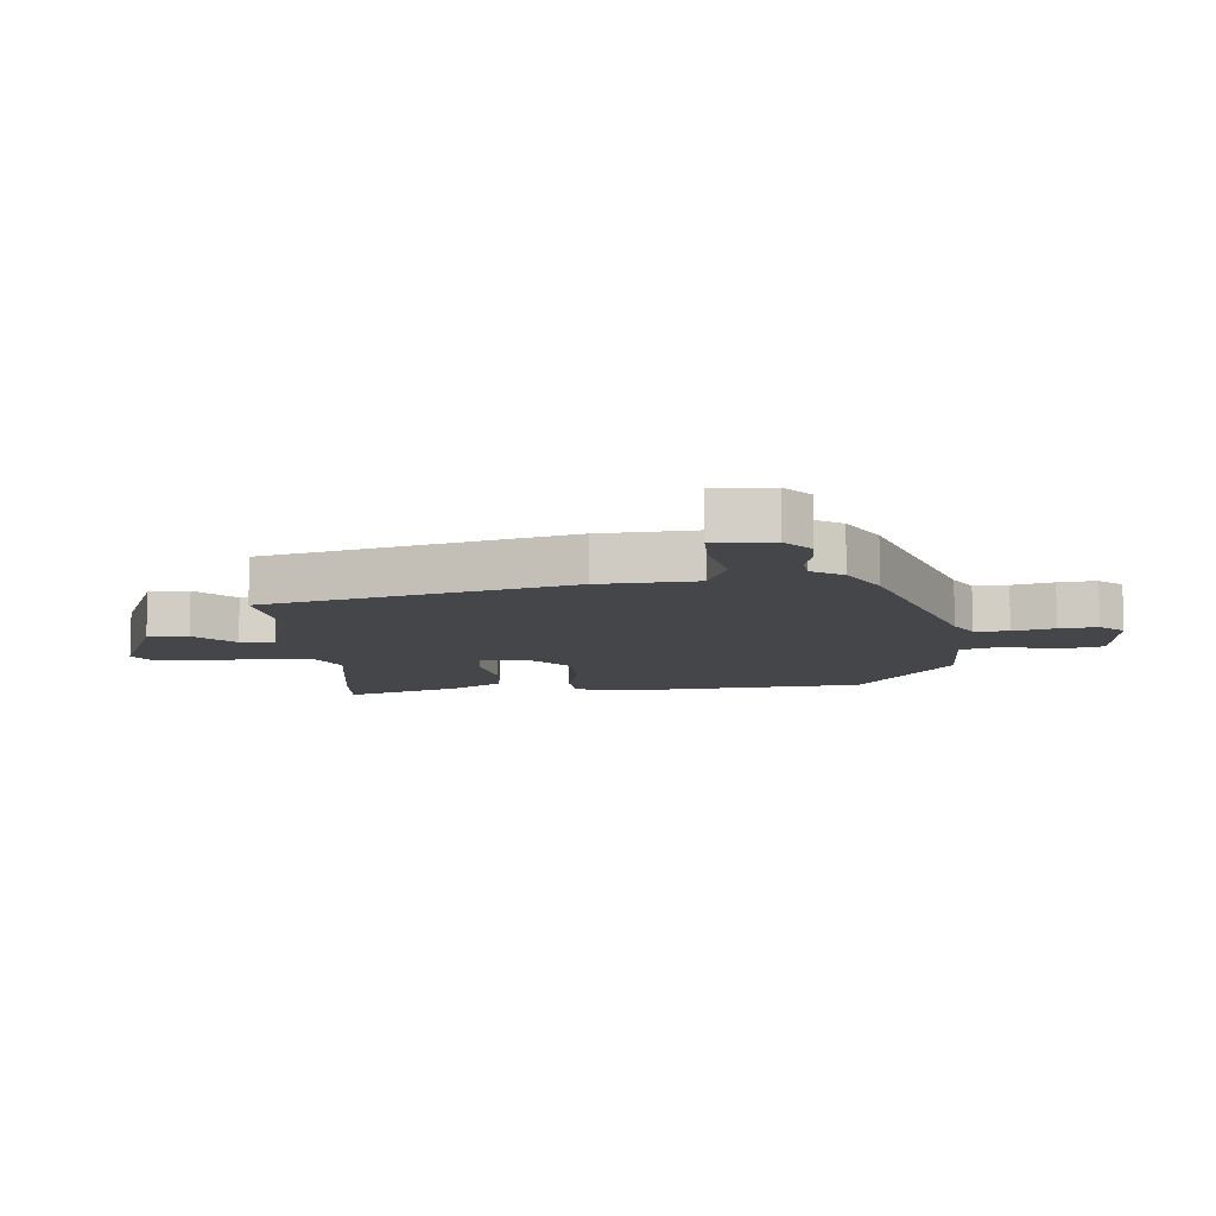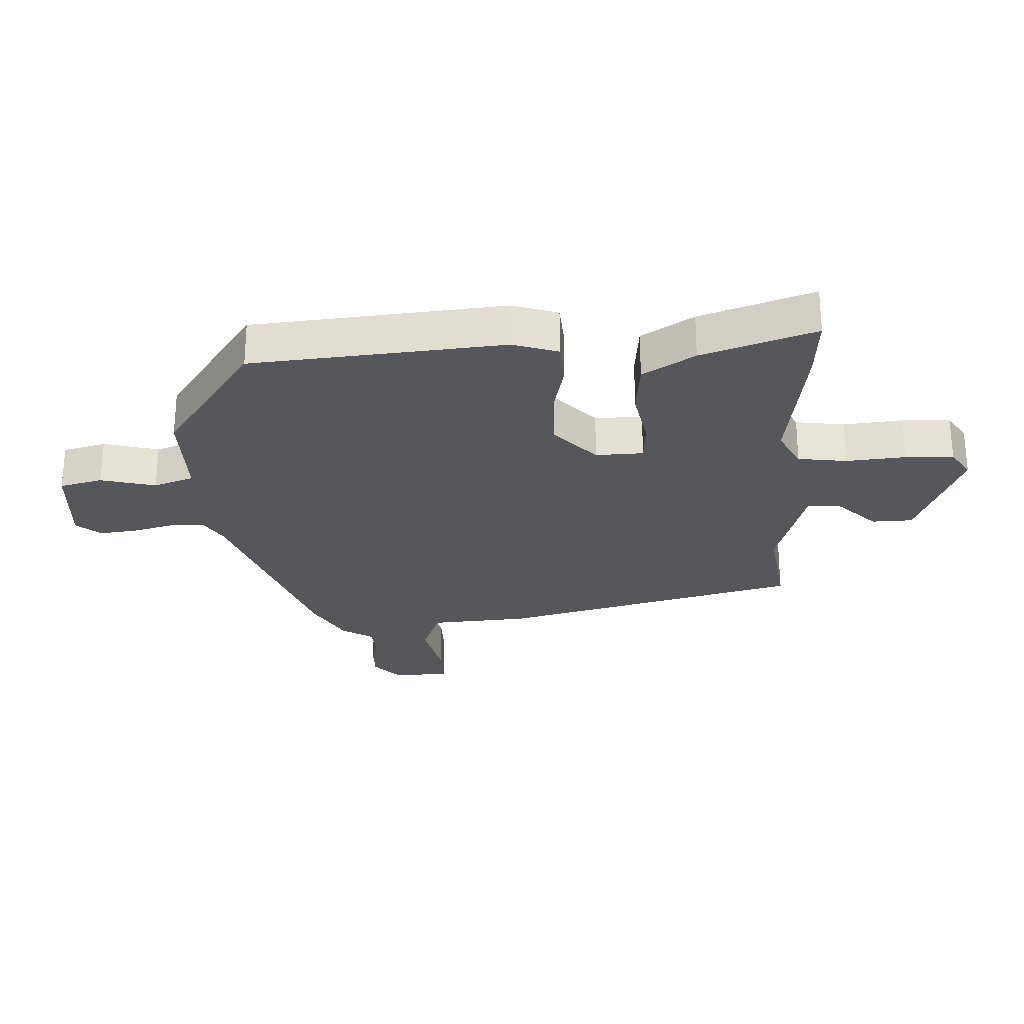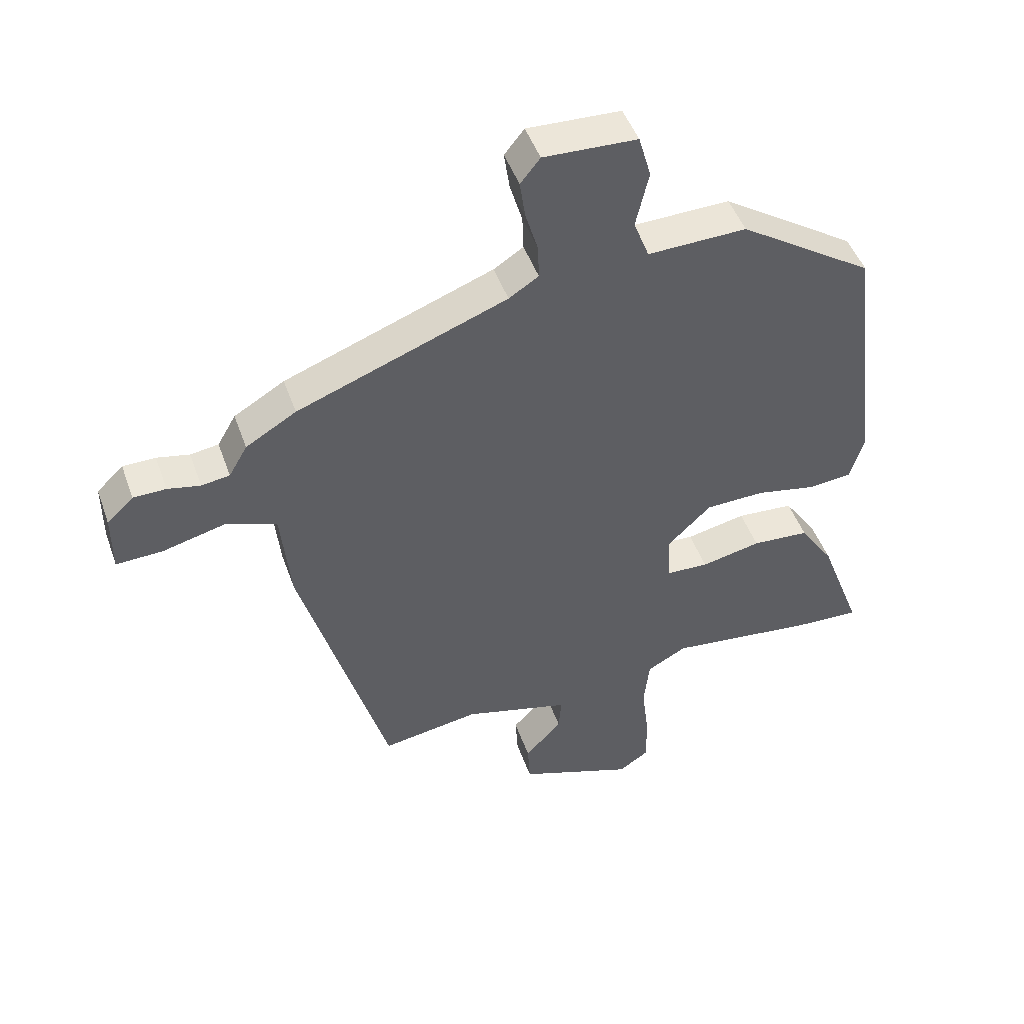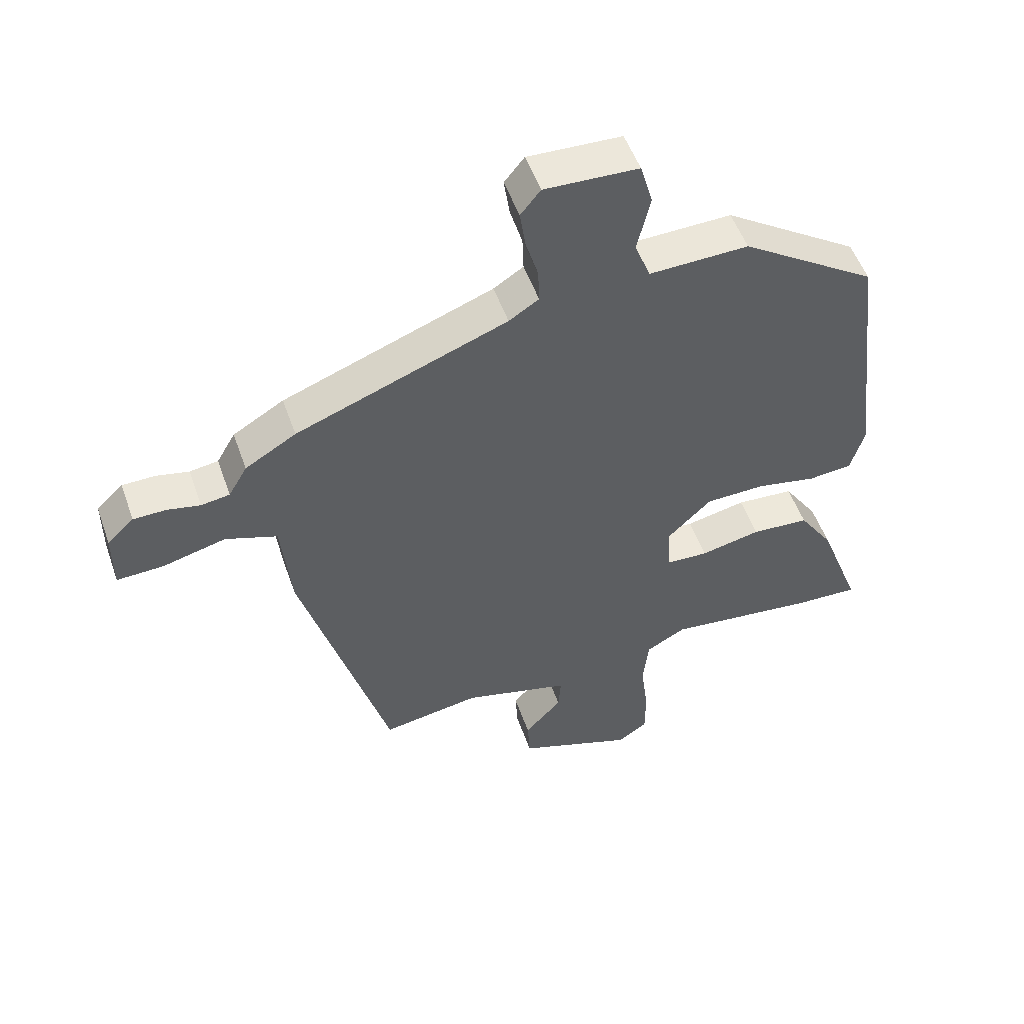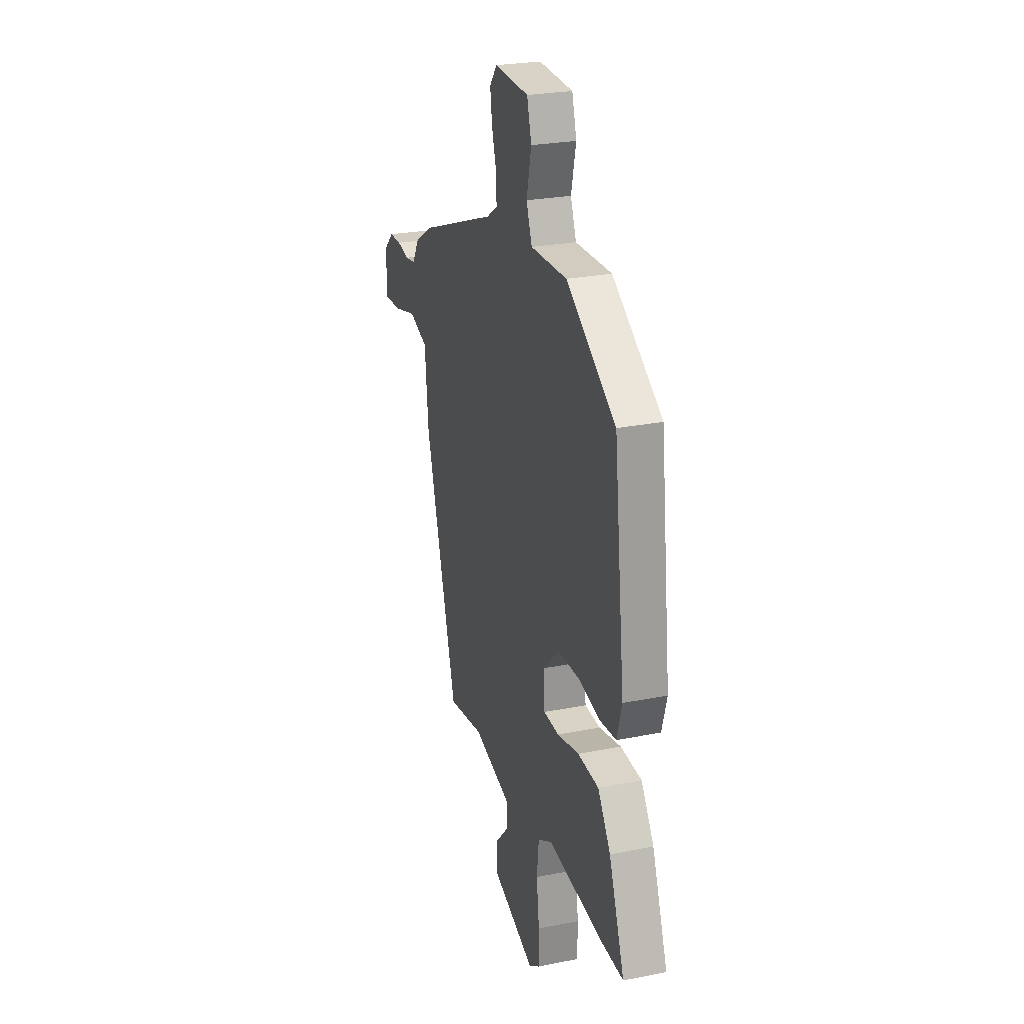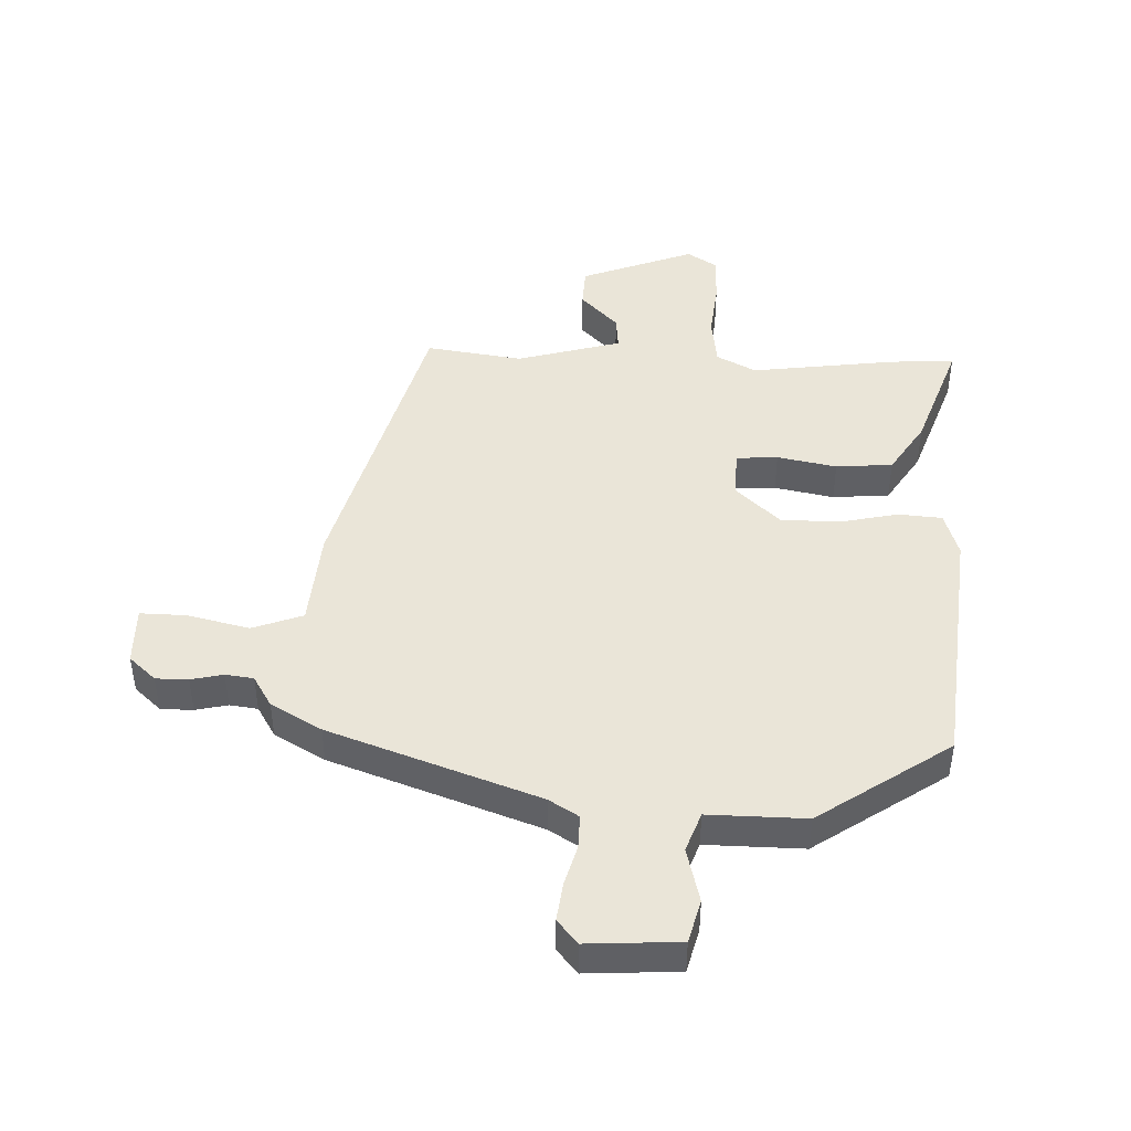
<metadata>
{"format":"obj","ext":"obj","renderer":"f3d","projection":"perspective","resolution":1024,"background":"white","views":[{"elev":-9.9,"azim":-87.3,"up":"+Y"},{"elev":-26.8,"azim":91.1,"up":"+Y"},{"elev":47.4,"azim":-19.1,"up":"+Z"},{"elev":52.3,"azim":-19.2,"up":"+Z"},{"elev":25.7,"azim":72.3,"up":"+Z"},{"elev":45.1,"azim":1.0,"up":"+Y"}]}
</metadata>
<code>
v 0.496 0.07 0.378
v 0.545 0.07 -0.034
v 0.523 0.07 -0.109
v 0.452 0.07 -0.116
v 0.355 0.07 -0.097
v 0.259 0.07 -0.1
v 0.188 0.07 -0.169
v 0.193 0.07 -0.247
v 0.261 0.07 -0.25
v 0.358 0.07 -0.229
v 0.451 0.07 -0.235
v 0.507 0.07 -0.319
v 0.576 0.07 -0.503
v 0.471 0.07 -0.499
v 0.232 0.07 -0.472
v 0.168 0.07 -0.507
v 0.159 0.07 -0.588
v 0.171 0.07 -0.685
v 0.171 0.07 -0.764
v 0.123 0.07 -0.796
v -0.065 0.07 -0.728
v -0.069 0.07 -0.661
v -0.009 0.07 -0.597
v -0.005 0.07 -0.541
v -0.177 0.07 -0.496
v -0.335 0.07 -0.522
v -0.477 0.07 -0.032
v -0.493 0.07 0.128
v -0.576 0.07 0.157
v -0.678 0.07 0.131
v -0.753 0.07 0.128
v -0.753 0.07 0.224
v -0.71 0.07 0.265
v -0.657 0.07 0.266
v -0.604 0.07 0.255
v -0.558 0.07 0.262
v -0.528 0.07 0.314
v -0.446 0.07 0.363
v -0.106 0.07 0.492
v -0.058 0.07 0.523
v -0.06 0.07 0.579
v -0.08 0.07 0.646
v -0.089 0.07 0.708
v -0.057 0.07 0.748
v 0.094 0.07 0.742
v 0.114 0.07 0.672
v 0.093 0.07 0.581
v 0.118 0.07 0.516
v 0.278 0.07 0.521
v 0.496 0 0.378
v 0.545 0 -0.034
v 0.523 0 -0.109
v 0.452 0 -0.116
v 0.355 0 -0.097
v 0.259 0 -0.1
v 0.188 0 -0.169
v 0.193 0 -0.247
v 0.261 0 -0.25
v 0.358 0 -0.229
v 0.451 0 -0.235
v 0.507 0 -0.319
v 0.576 0 -0.503
v 0.471 0 -0.499
v 0.232 0 -0.472
v 0.168 0 -0.507
v 0.159 0 -0.588
v 0.171 0 -0.685
v 0.171 0 -0.764
v 0.123 0 -0.796
v -0.065 0 -0.728
v -0.069 0 -0.661
v -0.009 0 -0.597
v -0.005 0 -0.541
v -0.177 0 -0.496
v -0.335 0 -0.522
v -0.477 0 -0.032
v -0.493 0 0.128
v -0.576 0 0.157
v -0.678 0 0.131
v -0.753 0 0.128
v -0.753 0 0.224
v -0.71 0 0.265
v -0.657 0 0.266
v -0.604 0 0.255
v -0.558 0 0.262
v -0.528 0 0.314
v -0.446 0 0.363
v -0.106 0 0.492
v -0.058 0 0.523
v -0.06 0 0.579
v -0.08 0 0.646
v -0.089 0 0.708
v -0.057 0 0.748
v 0.094 0 0.742
v 0.114 0 0.672
v 0.093 0 0.581
v 0.118 0 0.516
v 0.278 0 0.521
f 48 49 1 2
f 44 45 46 47
f 44 47 48
f 41 42 43 44
f 40 41 44 48
f 39 40 48 2
f 36 37 38 39
f 32 33 34 35
f 32 35 36
f 29 30 31 32
f 28 29 32 36
f 25 26 27 28
f 24 25 28 36
f 20 21 22 23
f 20 23 24
f 17 18 19 20
f 16 17 20 24
f 15 16 24 36
f 9 10 11 12
f 8 9 12 13
f 2 3 4 5
f 2 5 6
f 39 2 6
f 36 39 6 7
f 8 13 14 15
f 8 15 36
f 7 8 36
f 51 50 98 97
f 96 95 94 93
f 97 96 93
f 93 92 91 90
f 97 93 90 89
f 51 97 89 88
f 88 87 86 85
f 84 83 82 81
f 85 84 81
f 81 80 79 78
f 85 81 78 77
f 77 76 75 74
f 85 77 74 73
f 72 71 70 69
f 73 72 69
f 69 68 67 66
f 73 69 66 65
f 85 73 65 64
f 61 60 59 58
f 62 61 58 57
f 54 53 52 51
f 55 54 51
f 55 51 88
f 56 55 88 85
f 64 63 62 57
f 85 64 57
f 85 57 56
f 1 50 51 2
f 2 51 52 3
f 3 52 53 4
f 4 53 54 5
f 5 54 55 6
f 6 55 56 7
f 7 56 57 8
f 8 57 58 9
f 9 58 59 10
f 10 59 60 11
f 11 60 61 12
f 12 61 62 13
f 13 62 63 14
f 14 63 64 15
f 15 64 65 16
f 16 65 66 17
f 17 66 67 18
f 18 67 68 19
f 19 68 69 20
f 20 69 70 21
f 21 70 71 22
f 22 71 72 23
f 23 72 73 24
f 24 73 74 25
f 25 74 75 26
f 26 75 76 27
f 27 76 77 28
f 28 77 78 29
f 29 78 79 30
f 30 79 80 31
f 31 80 81 32
f 32 81 82 33
f 33 82 83 34
f 34 83 84 35
f 35 84 85 36
f 36 85 86 37
f 37 86 87 38
f 38 87 88 39
f 39 88 89 40
f 40 89 90 41
f 41 90 91 42
f 42 91 92 43
f 43 92 93 44
f 44 93 94 45
f 45 94 95 46
f 46 95 96 47
f 47 96 97 48
f 48 97 98 49
f 49 98 50 1

</code>
